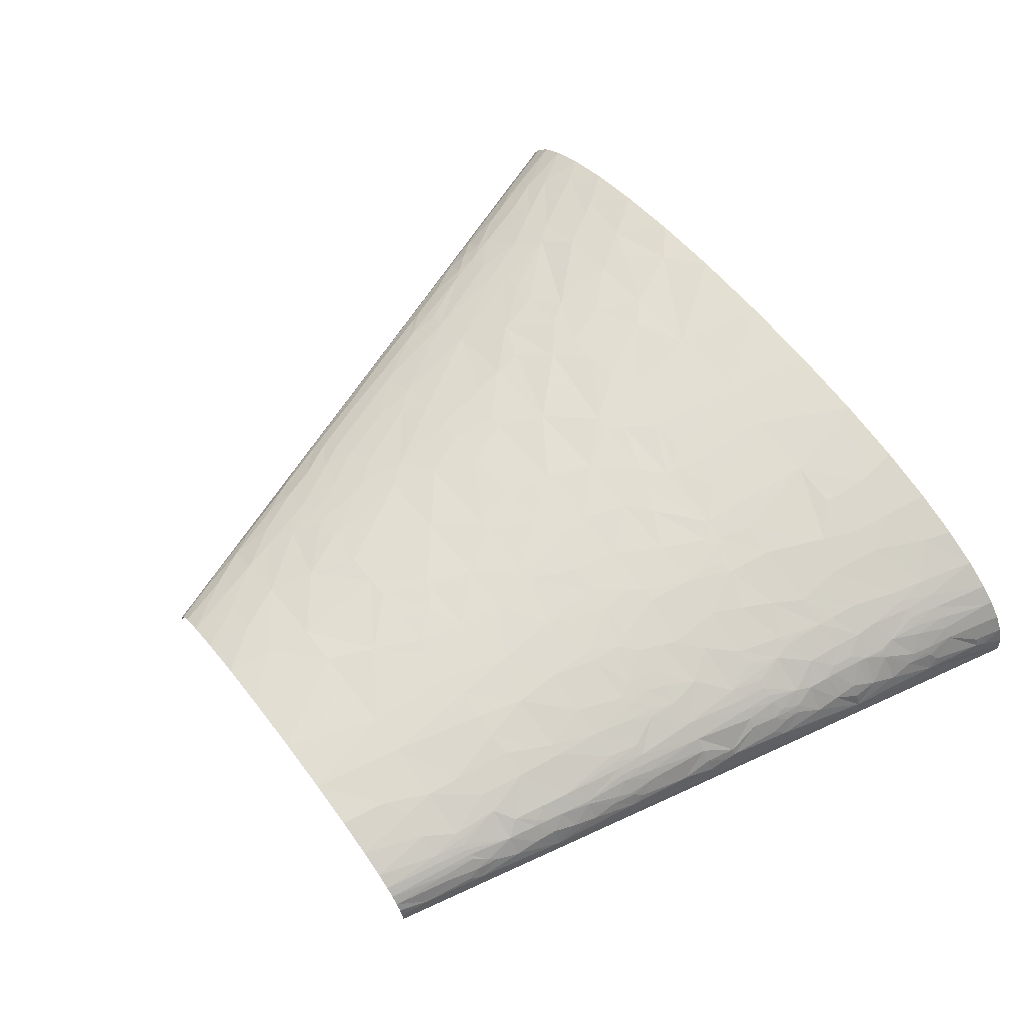
<metadata>
{"format":"obj","ext":"obj","renderer":"f3d","projection":"perspective","resolution":1024,"background":"white","views":[{"elev":61.2,"azim":-126.7,"up":"+Z"}]}
</metadata>
<code>
v -153.6 130.7 26.61
v -163.1 116.2 12.39
v -159.7 116.2 21.35
v -140.3 109.7 44.58
v -146.5 100.1 41.63
v -132.4 96.83 51.79
v -145.3 106.5 41.3
v -129.3 116.2 50.59
v -143.6 116.2 40.82
v -154.5 116.2 29.63
v -152.5 145.2 23.34
v -139.5 145.2 38.49
v -149.6 174.3 16.87
v -142.3 125.9 40.04
v -153.9 125.9 27.61
v -138.4 122.7 43.69
v -127.1 135.6 48.88
v -141.3 132.3 39.52
v -48.78 53.26 82.86
v -51.55 29.05 84.91
v -17.72 58.1 86.5
v -78.35 48.41 77.53
v -76.25 58.1 76.97
v -119.1 109.7 56.79
v -113.5 106.5 59.69
v -116.2 87.15 61.09
v -90.93 96.83 68.81
v -92.53 116.2 66.08
v -47.85 58.1 82.51
v -68 77.46 76.72
v -146.2 159.8 28.07
v -143.2 158.2 32.15
v -135.6 154.9 39.83
v -112.2 116.2 58.99
v -106.4 145.2 57.61
v -109.7 145.2 56.24
v -103 145.2 58.95
v -144.5 164.6 28.9
v -145.1 170 26.56
v -145.9 180.7 21.8
v -141.9 167.8 31.1
v -138.9 170 33.77
v -132.3 174.3 38.78
v -140.2 177.5 30.68
v -131.5 193.7 35.58
v -136.6 193.7 30.67
v -82.11 135.6 66.92
v -52.04 116.2 75.75
v -47.78 145.2 73.47
v -76.94 145.2 67.22
v -72.29 154.9 67.33
v -94.76 174.3 58.41
v -63.13 174.3 67.38
v 186.2 19.37 85.21
v 208.3 0 84.16
v 230.9 29.05 75.95
v 159.6 0 90.9
v 210 38.73 78.81
v 167 58.1 83.13
v 116.8 58.1 88.15
v -78.65 193.7 61.3
v -92 213 54.65
v -111.5 193.7 48.75
v -34.91 174.3 72.52
v -38.7 145.2 74.94
v -29.02 145.2 76.31
v -18.73 145.2 77.55
v -4.929 174.3 75.96
v -21.29 203.3 71.35
v -30.75 203.3 70.13
v -63.36 196.9 64.88
v 36.7 129.1 82.71
v -9.353 135.6 79.48
v 10.44 116.2 82.95
v 32.79 116.2 83.93
v 48.93 116.2 84.21
v 73.13 116.2 83.98
v -123.4 288.3 21.15
v -126.9 290.5 13.5
v -126.3 284 17.81
v -123.4 271.1 26.07
v 38.61 135.6 82.09
v 87.18 135.6 81.42
v 151.2 72.62 83.34
v 150.4 116.2 78.3
v 127.3 116.2 80.79
v 102.6 116.2 82.7
v 182.8 87.15 77.26
v -63.42 208.2 63.64
v -121.8 290.5 22.75
v -114.1 290.5 30.99
v -59.99 216.3 63.55
v -71.28 232.4 58.98
v -38.93 232.4 65.9
v -53.26 232.4 63.27
v 21.3 161.4 78.93
v -120.1 305 20.72
v -118.5 300.2 24.24
v -110.2 319.5 28.46
v -111.8 319.5 26.94
v 34.92 154.9 80.03
v 52.09 148.5 80.88
v 93.88 145.2 80.04
v 77.6 174.3 77.67
v -119.5 319.5 16.59
v -116.6 348.6 8.362
v 36.1 174.3 78.07
v -115.7 334.1 17.94
v 308.2 14.52 55.45
v 289.8 0 64.78
v 319.8 0 53.51
v 322.6 29.05 45.75
v 282.1 58.1 57.15
v -114.2 338.9 18.62
v -111.3 348.6 19.9
v -42.49 242.1 64.29
v -66.4 251.8 58.12
v -15.99 232.4 69
v -80.34 290.5 49.37
v -78.35 261.4 53.54
v -72.32 261.4 55.39
v -61.01 290.5 55.21
v -101.8 271.1 42.59
v -86.82 264.7 50.17
v -69.4 319.5 49.56
v -76.51 319.5 47.19
v -97.22 290.5 42.14
v -106.4 338.9 27.81
v -99.17 329.2 35.09
v -95.62 348.6 34.18
v -109.9 358.3 18.83
v 206.8 101.7 70.98
v 196.2 116.2 71.12
v 171.7 116.2 75.35
v 227.9 116.2 64.07
v 210.4 58.1 76.15
v 249.5 58.1 67.25
v -40.39 261.4 62.64
v -109.3 363.1 18.31
v -104.5 348.6 27.48
v 47.8 203.3 75.2
v 68.54 232.4 71.81
v 47.83 232.4 72.19
v 89.94 203.3 73.94
v 20.17 232.4 71.67
v -32.64 261.4 63.89
v 269.2 72.62 59.04
v 244.4 116.2 59.53
v 259.2 116.2 54.77
v 285.3 87.15 50.39
v -108 377.6 15.31
v -104.4 406.7 9.467
v -98.86 377.6 26.49
v 172.4 135.6 72.79
v 105.3 145.2 79.32
v 191.9 154.9 66.73
v 134 174.3 73.38
v 219.1 145.2 61.94
v -102.6 358.3 27.16
v -92.07 368 33.27
v -100.5 355 29.57
v 332.7 38.73 37.42
v 339.9 48.41 28.95
v 323 58.1 38.15
v 304.6 58.1 47.99
v 342.3 0 42.07
v 358.1 0 30.94
v -103.1 392.2 18.25
v -0.1087 271.1 66.56
v 1.124 232.4 70.57
v -100.5 397 20.32
v -91.81 406.7 26.66
v -94.75 406.7 24.1
v -100.7 406.7 17.19
v -101.9 413.1 12.6
v -95.76 426.1 18.2
v 34.35 261.4 69.11
v -32.68 319.5 57.89
v -24.34 348.6 56.14
v -39.76 348.6 53.63
v -4.876 348.6 58.33
v -140.8 232.4 4.666
v -93.98 464.8 0
v -188 0 0
v -64.59 329.2 49.89
v 43.61 261.4 69.18
v 82.63 261.4 68.03
v 64.95 290.5 65.75
v -2.172 309.9 62.48
v 10.23 348.6 59.41
v 28.23 319.5 63.04
v 33.21 348.6 60.13
v 36.32 319.5 63.15
v 72.01 319.5 62.31
v 62.7 329.2 61.7
v 44.76 348.6 60.12
v -65.81 426.1 37.97
v -68.61 464.8 31.69
v -80.29 426.1 31.19
v -52.19 464.8 37.97
v -77.18 406.7 35.65
v -46.42 406.7 46.02
v -48.75 426.1 43.32
v 173.7 276 53.77
v 150.2 261.4 60.4
v 179.6 232.4 58.62
v 160.1 290.5 54.69
v 201.2 232.4 53.36
v 213.3 246.9 47.41
v 226.9 232.4 45.28
v 223 261.4 41.28
v 193.3 290.5 46.4
v 180 305 47.88
v 196.1 319.5 40.51
v 172.5 348.6 43.13
v 154.9 348.6 47.67
v 210.6 295.3 39.63
v 233.4 277.6 33.22
v 224.7 300.2 32.38
v 215.4 316.3 33.29
v 253 280.8 18.83
v 249 271.1 25.59
v 259.7 261.4 20.17
v 254.6 290.5 12.09
v 242.7 309.9 16.92
v 235.4 305 24.77
v 222.2 329.2 26.51
v 180.5 368 37.31
v 140.8 377.6 46.71
v 149.8 406.7 40.34
v 196.8 348.6 34.75
v 186 387.3 31.46
v 183.3 348.6 39.77
v 135.7 435.7 39.57
v 108.8 435.7 45.03
v 158.7 435.7 32.81
v 141.7 464.8 33.4
v 113.1 464.8 40.45
v 191.9 422.8 19.48
v 180.4 406.7 29.86
v 201.2 406.7 17.65
v 174.7 426.1 28.32
v 194.8 435.7 11.97
v 187.2 430.9 20.33
v 177 445.4 22.67
v 176.9 464.8 17.17
v 163 464.8 25.33
v 183.8 442.2 19.25
v -166.9 4.841 43.24
v -176.6 0 33.82
v -168 0 43.28
v -157.2 0 51.87
v -174.5 9.683 33.88
v -162.5 38.73 40.06
v -148.7 38.73 51.03
v -156 38.73 45.73
v 278.1 14.52 66.02
v 252.3 0 75.23
v 272.2 21.79 66.59
v 264.6 33.89 66.86
v 12.79 203.3 74.26
v -13.7 213 71.21
v -32.03 290.5 60.99
v -0.6729 290.5 64.56
v 344.6 38.73 28.45
v 368.3 0 20.42
v 353.2 38.73 19.21
v 342.3 51.64 25.51
v 31.98 290.5 66.09
v 327.8 116.2 7.45
v 375.9 0 0
v 188 464.8 0
v 234.1 348.6 5.321
v 278 232.4 12.73
v -140.7 38.73 55.98
v -140 0 62.01
v -155.1 58.1 42.71
v -150 58.1 46.74
v -130.3 38.73 61.31
v -144.5 58.1 50.56
v -138.6 58.1 54.19
v -132.3 58.1 57.63
v -125.5 58.1 60.87
v -10.63 116.2 81.32
v -30.29 116.2 79.11
v 28.07 58.1 89.7
v -2.884 0 93.75
v 48.08 0 96.15
v -125.7 193.7 40.17
v -121.6 232.4 36.16
v -111 232.4 43.28
v -127.6 174.3 42.23
v 61.72 58.1 90.23
v 103.3 0 95.27
v -119.3 193.7 44.46
v -122.6 174.3 45.51
v -117.2 174.3 48.61
v -111.4 174.3 51.54
v -104.3 174.3 54.74
v -119.1 271.1 30.55
v -129.1 232.4 29.32
v -114.1 271.1 34.74
v -108.5 271.1 38.66
v -110.4 290.5 34
v -106.3 290.5 36.87
v -101.9 290.5 39.58
v -92.69 426.1 21.78
v -87.96 464.8 17.37
v -83.38 464.8 22.19
v -89.06 426.1 25.14
v -77.7 464.8 26.56
v -84.92 426.1 28.27
v -88.56 406.7 29.1
v -85.03 406.7 31.41
v -81.23 406.7 33.59
v 236.7 174.3 52.23
v 272.5 116.2 49.87
v 262.9 174.3 42.09
v 286.5 116.2 43.76
v 250.9 232.4 34.81
v 113.2 290.5 62.11
v 128.4 348.6 52.9
v 107 348.6 55.97
v -9.457 406.7 52.02
v 275.6 193.7 30.44
v 261.3 232.4 28.68
v 272.2 232.4 19.88
v 275.1 174.3 35.92
v 282.7 174.3 31.33
v 16.54 406.7 53.81
v 39.73 464.8 48.03
v 2.949 464.8 47.2
v 300.8 174.3 14.29
v 74.38 406.7 52.57
v 79.2 464.8 45.52
v 213.2 387.3 13.93
v 227.9 348.6 15.51
v -183.1 12.91 16.48
v -186.8 0 12.21
v -183 0 23.47
v -180.2 12.91 23.75
v -181 19.37 18.52
v -178.7 19.37 23.88
v -168 38.73 34.02
v -172.5 51.64 22.76
v -173.7 58.1 16.85
v -109.8 19.37 71.91
v -116 0 72.12
v -85.38 0 81.14
v -147.6 77.46 45.05
v -151.1 87.15 40.28
v -153.3 87.15 38.23
v -148.7 87.15 42.27
v -80.66 32.28 78.74
v -95.42 51.64 72.67
v -47.66 0 88.55
v -90.04 87.15 70.17
v -112.4 154.9 53.72
v -141 213 18.13
v -140.4 219.5 16.61
v -134.9 232.4 21.81
v -138.9 232.4 13.6
v -138.8 213 22.27
v -135.5 245.3 15.46
v -133.8 251.8 16.35
v -23.1 135.6 78.03
v -82.7 232.4 55.56
v -95.21 232.4 50.95
v -93.22 251.8 49.27
v -88.22 251.8 51.25
v -77.57 245.3 55.68
v -80.49 251.8 53.99
v -72.49 348.6 45.08
v 98.36 232.4 70.16
v -55.09 348.6 50.28
v 369.4 12.91 8.531
v 373.5 0 11.59
v 375.3 0 5.806
v -79.99 377.6 38.33
v 366.3 19.37 9.862
v 336.3 58.1 28.55
v 345.7 58.1 18.61
v -96.5 445.4 9.287
v -91.33 464.8 12.07
v 189.6 174.3 64.56
v 359.7 32.28 12.88
v 333.9 64.55 28.29
v 329 77.46 27.76
v -95.5 451.9 8.273
v -93.38 464.8 6.284
v 149.8 203.3 67.81
v 137.9 232.4 65.94
v 362.4 29.05 9.663
v -67.78 377.6 43.21
v 159 203.3 66.37
v 163 232.4 61.93
v 309.1 96.83 36.17
v 186.4 193.7 62.56
v 92.37 261.4 67.38
v 311.4 103.3 32.85
v 302.2 116.2 35.19
v 314.4 116.2 26.21
v 350.9 58.1 8.895
v -49.24 387.3 47.47
v 335.6 83.92 17.86
v 325.5 103.3 20.47
v 302.2 129.1 31.41
v 330.5 96.83 17.48
v 295.7 135.6 33.88
v 300.5 154.9 24.01
v 322.9 116.2 16.93
v 65.92 348.6 59.48
v 90.54 348.6 57.74
v 77.98 319.5 61.96
v 315.7 129.1 19.4
v 315.6 135.6 16.02
v -33.34 435.7 45.67
v -28.05 464.8 43.58
v 287.8 180.7 25.52
v 293.5 174.3 22.94
v 289.7 184 22.6
v 60.64 377.6 56.6
v 102.6 406.7 49.57
v 220 335.7 26.1
v 215.6 348.6 25.29
v 201.4 377.6 26.06
v 239.4 329.2 10.98
v 215.4 368 19.51
v 183.5 464.8 11.01
v 201.3 426.1 8.331
v 196.1 435.7 10.21
v 202.2 426.1 6.515
v 192.9 445.4 9.019
v 186.3 464.8 6.747
v 197.4 439 5.423
v 187.5 464.8 3.381
v -185.3 9.683 9.652
v -168.6 55.95 28.05
v -165.1 54.87 33.28
v -166.4 58.1 30.58
v -164.9 72.62 28.32
v -162.2 67.78 33.29
v -164.9 87.15 23.05
v -160.3 101.7 25.83
v -158.4 106.5 27.14
v -133 82.31 53.69
f 1 2 3
f 4 5 6
f 4 7 5
f 4 6 8
f 9 10 7
f 9 7 4
f 11 1 12
f 11 2 1
f 11 13 2
f 14 10 9
f 14 15 10
f 16 9 4
f 16 4 8
f 16 14 9
f 16 8 17
f 18 1 15
f 18 12 1
f 18 17 12
f 18 15 14
f 18 14 16
f 18 16 17
f 19 20 21
f 19 22 20
f 19 23 22
f 24 8 6
f 25 6 26
f 25 27 28
f 25 26 27
f 25 24 6
f 29 23 19
f 29 19 21
f 29 21 30
f 29 30 23
f 31 13 11
f 32 11 12
f 32 31 11
f 32 12 33
f 34 35 36
f 34 37 35
f 34 8 24
f 34 25 28
f 34 24 25
f 34 17 8
f 34 36 17
f 38 31 32
f 39 31 38
f 39 13 31
f 39 40 13
f 41 38 32
f 41 39 38
f 42 32 33
f 42 41 32
f 42 33 43
f 44 43 45
f 44 45 46
f 44 41 42
f 44 40 39
f 44 39 41
f 44 42 43
f 44 46 40
f 47 28 48
f 47 34 28
f 47 37 34
f 47 48 49
f 50 37 47
f 50 47 49
f 51 37 50
f 51 52 37
f 51 53 52
f 51 49 53
f 51 50 49
f 54 55 56
f 54 57 55
f 54 58 59
f 54 56 58
f 54 60 57
f 54 59 60
f 61 52 53
f 61 62 63
f 61 63 52
f 64 65 66
f 64 66 67
f 64 67 68
f 64 53 49
f 64 49 65
f 64 69 70
f 64 68 69
f 71 61 53
f 71 53 64
f 71 64 70
f 72 73 74
f 72 74 75
f 72 76 77
f 72 75 76
f 78 79 80
f 78 80 81
f 82 73 72
f 82 77 83
f 82 72 77
f 84 85 86
f 84 87 60
f 84 88 85
f 84 59 88
f 84 86 87
f 84 60 59
f 89 62 61
f 89 61 71
f 89 71 70
f 90 81 91
f 90 78 81
f 92 93 62
f 92 70 94
f 92 62 89
f 92 89 70
f 92 94 95
f 92 95 93
f 96 68 67
f 96 67 73
f 97 79 78
f 97 78 90
f 98 90 91
f 98 97 90
f 98 99 100
f 98 91 99
f 98 100 97
f 101 96 73
f 101 73 82
f 102 103 104
f 102 101 82
f 102 83 103
f 102 82 83
f 105 79 97
f 105 106 79
f 105 97 100
f 107 102 104
f 107 101 102
f 107 68 96
f 107 96 101
f 108 106 105
f 108 105 100
f 109 110 111
f 109 111 112
f 109 112 113
f 114 106 108
f 114 115 106
f 116 95 94
f 116 117 95
f 116 94 118
f 119 120 121
f 119 121 122
f 119 123 124
f 119 125 126
f 119 122 125
f 119 124 120
f 119 127 123
f 119 126 127
f 128 100 99
f 128 108 100
f 128 129 130
f 128 114 108
f 128 115 114
f 128 99 129
f 131 106 115
f 132 133 134
f 132 134 88
f 132 135 133
f 132 136 137
f 132 88 136
f 138 122 121
f 138 121 117
f 138 117 116
f 139 106 131
f 140 128 130
f 140 115 128
f 141 107 104
f 141 142 143
f 141 104 144
f 141 144 142
f 141 143 145
f 146 138 116
f 146 116 118
f 147 137 113
f 147 148 135
f 147 149 148
f 147 113 150
f 147 132 137
f 147 135 132
f 147 150 149
f 151 152 106
f 151 139 153
f 151 106 139
f 154 155 85
f 154 134 133
f 154 156 157
f 154 133 158
f 154 158 156
f 154 157 155
f 154 85 134
f 159 115 140
f 159 131 115
f 159 160 153
f 159 153 139
f 159 139 131
f 161 140 130
f 161 130 160
f 161 159 140
f 161 160 159
f 162 163 164
f 162 165 112
f 162 166 167
f 162 112 166
f 162 164 165
f 168 151 153
f 168 152 151
f 169 146 118
f 169 118 170
f 171 153 172
f 171 172 173
f 171 168 153
f 174 171 173
f 174 175 152
f 174 176 175
f 174 173 176
f 174 152 168
f 174 168 171
f 177 170 145
f 177 145 143
f 177 169 170
f 178 179 180
f 178 181 179
f 182 183 184
f 178 180 185
f 178 125 122
f 178 185 125
f 186 187 188
f 186 143 142
f 186 142 187
f 186 177 143
f 189 190 181
f 189 181 178
f 191 192 190
f 191 190 189
f 193 188 194
f 193 194 195
f 193 195 196
f 193 196 192
f 193 192 191
f 197 198 199
f 197 200 198
f 197 201 202
f 197 202 203
f 197 199 201
f 197 203 200
f 204 205 206
f 204 207 205
f 204 206 208
f 209 204 208
f 209 208 210
f 209 211 212
f 209 210 211
f 209 212 204
f 213 212 214
f 213 215 216
f 213 207 204
f 213 216 207
f 213 204 212
f 213 214 215
f 217 214 212
f 217 218 219
f 217 219 220
f 217 220 214
f 217 212 211
f 217 211 218
f 221 222 223
f 221 223 224
f 221 224 225
f 226 218 222
f 226 222 221
f 226 219 218
f 226 227 220
f 226 220 219
f 226 225 227
f 226 221 225
f 228 229 215
f 228 230 229
f 228 231 232
f 228 232 230
f 228 215 233
f 228 233 231
f 234 235 230
f 234 230 236
f 234 237 238
f 234 236 237
f 234 238 235
f 239 240 241
f 239 242 240
f 239 241 243
f 244 242 239
f 244 239 243
f 245 246 247
f 245 242 244
f 245 247 242
f 248 243 246
f 248 246 245
f 248 244 243
f 248 245 244
f 249 250 251
f 249 251 252
f 249 253 250
f 249 254 253
f 249 252 255
f 249 256 254
f 249 255 256
f 257 258 110
f 257 110 109
f 259 56 258
f 259 258 257
f 259 257 109
f 260 113 137
f 260 56 259
f 260 137 56
f 260 259 109
f 260 109 113
f 261 107 141
f 261 141 145
f 261 145 170
f 261 69 68
f 261 170 262
f 261 262 69
f 261 68 107
f 263 169 264
f 263 178 122
f 263 138 146
f 263 122 138
f 263 189 178
f 263 264 189
f 263 146 169
f 265 167 266
f 265 266 267
f 265 163 162
f 265 267 268
f 265 268 163
f 265 162 167
f 269 264 169
f 269 177 186
f 269 188 193
f 269 191 189
f 269 189 264
f 269 193 191
f 269 186 188
f 269 169 177
f 270 271 272
f 273 270 272
f 273 274 270
f 275 252 276
f 275 255 252
f 277 254 256
f 278 256 255
f 278 277 256
f 279 275 276
f 280 255 275
f 280 278 255
f 281 280 275
f 282 281 275
f 282 275 279
f 283 282 279
f 21 284 285
f 21 74 284
f 286 21 287
f 286 74 21
f 286 287 288
f 286 75 74
f 286 76 75
f 289 290 45
f 289 45 43
f 289 291 290
f 289 43 292
f 293 286 288
f 293 288 294
f 293 76 286
f 293 77 76
f 295 292 296
f 295 289 292
f 295 296 297
f 295 291 289
f 63 295 297
f 63 298 299
f 63 299 52
f 63 291 295
f 63 297 298
f 60 294 57
f 60 77 293
f 60 293 294
f 60 87 77
f 300 81 301
f 300 301 290
f 302 300 290
f 303 290 291
f 303 302 290
f 91 81 300
f 91 300 302
f 304 91 302
f 305 302 303
f 305 304 302
f 306 303 123
f 306 305 303
f 127 306 123
f 307 308 176
f 307 309 308
f 307 176 173
f 310 173 172
f 310 309 307
f 310 311 309
f 310 307 173
f 312 313 314
f 312 310 172
f 312 311 310
f 312 172 313
f 199 314 315
f 199 198 311
f 199 315 201
f 199 312 314
f 199 311 312
f 316 149 317
f 316 210 208
f 318 316 317
f 318 317 319
f 318 320 210
f 318 210 316
f 321 322 323
f 324 179 181
f 324 181 190
f 325 326 320
f 325 320 318
f 325 327 326
f 325 318 328
f 325 328 329
f 207 322 321
f 207 216 322
f 330 324 190
f 330 190 192
f 330 331 332
f 330 332 324
f 333 270 274
f 334 335 331
f 334 331 330
f 224 274 273
f 336 337 273
f 338 339 340
f 341 338 340
f 342 338 341
f 343 344 342
f 343 342 341
f 345 342 344
f 346 342 345
f 347 276 348
f 347 348 349
f 347 279 276
f 2 184 346
f 2 182 184
f 350 280 281
f 350 277 278
f 350 278 280
f 351 352 350
f 353 351 350
f 354 347 349
f 355 279 347
f 355 347 354
f 355 283 279
f 20 287 21
f 20 349 356
f 20 356 287
f 20 354 349
f 22 355 354
f 22 354 20
f 23 355 22
f 357 283 355
f 357 26 283
f 357 355 23
f 13 182 2
f 30 285 48
f 30 21 285
f 30 357 23
f 27 48 28
f 27 30 48
f 27 26 357
f 27 357 30
f 33 12 17
f 33 296 292
f 33 292 43
f 358 36 35
f 358 33 17
f 358 297 296
f 358 299 298
f 358 52 299
f 358 298 297
f 358 17 36
f 358 296 33
f 37 52 358
f 37 358 35
f 359 182 13
f 359 13 40
f 359 40 46
f 360 361 362
f 360 182 359
f 360 362 182
f 363 359 46
f 363 360 359
f 363 45 290
f 363 46 45
f 363 290 301
f 363 301 361
f 363 361 360
f 364 362 361
f 364 182 362
f 365 364 361
f 365 301 81
f 365 182 364
f 365 361 301
f 366 48 285
f 366 285 284
f 366 65 49
f 366 49 48
f 66 65 366
f 73 366 284
f 73 284 74
f 67 366 73
f 67 66 366
f 62 291 63
f 62 93 367
f 62 368 291
f 62 367 368
f 80 365 81
f 79 182 365
f 79 365 80
f 56 55 258
f 369 123 303
f 369 303 291
f 369 291 368
f 370 369 368
f 136 59 58
f 136 58 56
f 136 56 137
f 371 367 93
f 371 370 368
f 371 368 367
f 372 370 371
f 83 77 87
f 124 123 369
f 124 369 370
f 88 134 85
f 88 59 136
f 120 124 370
f 120 370 372
f 117 371 93
f 117 372 371
f 117 93 95
f 106 182 79
f 106 183 182
f 121 372 117
f 121 120 372
f 262 70 69
f 262 170 118
f 262 94 70
f 262 118 94
f 99 91 304
f 99 304 305
f 155 86 85
f 155 103 83
f 155 83 87
f 155 87 86
f 104 103 155
f 104 155 157
f 129 99 305
f 129 305 306
f 129 306 127
f 112 111 166
f 130 129 373
f 126 373 129
f 126 129 127
f 165 113 112
f 152 183 106
f 144 104 157
f 144 374 142
f 153 314 313
f 153 313 172
f 160 130 373
f 185 373 126
f 185 126 125
f 185 180 375
f 185 375 373
f 150 317 149
f 150 319 317
f 150 113 165
f 158 135 148
f 158 148 149
f 158 149 316
f 158 133 135
f 376 266 377
f 376 377 378
f 376 378 271
f 379 160 373
f 379 315 314
f 379 314 153
f 379 201 315
f 379 153 160
f 380 266 376
f 381 164 163
f 268 267 382
f 268 381 163
f 383 176 308
f 383 308 384
f 383 183 152
f 383 152 175
f 383 175 176
f 385 157 156
f 385 158 316
f 385 156 158
f 386 267 266
f 386 266 380
f 387 388 164
f 387 382 388
f 387 164 381
f 387 268 382
f 387 381 268
f 389 183 383
f 389 390 183
f 389 384 390
f 389 383 384
f 391 144 157
f 391 374 144
f 391 392 374
f 393 376 271
f 393 380 376
f 393 386 380
f 394 201 379
f 394 379 373
f 394 373 375
f 395 396 392
f 395 206 396
f 395 391 157
f 395 157 385
f 395 392 391
f 397 164 388
f 397 319 150
f 397 150 165
f 397 165 164
f 187 142 374
f 398 206 395
f 398 395 385
f 398 316 208
f 398 208 206
f 398 385 316
f 399 187 374
f 399 374 392
f 400 397 388
f 401 319 397
f 401 400 402
f 401 397 400
f 403 386 393
f 403 382 267
f 403 271 270
f 403 267 386
f 403 393 271
f 404 180 179
f 404 394 375
f 404 375 180
f 404 179 324
f 188 399 321
f 188 187 399
f 405 403 270
f 405 388 382
f 405 382 403
f 406 400 388
f 406 402 400
f 406 388 405
f 407 401 402
f 408 405 270
f 408 406 405
f 409 319 401
f 409 401 407
f 409 407 410
f 409 328 318
f 409 329 328
f 409 318 319
f 409 410 329
f 202 201 394
f 202 394 404
f 202 404 324
f 205 321 399
f 205 399 392
f 205 392 396
f 205 396 206
f 205 207 321
f 411 402 406
f 411 408 270
f 411 406 408
f 195 412 196
f 195 413 412
f 414 188 321
f 414 194 188
f 414 195 194
f 414 321 323
f 414 323 413
f 414 413 195
f 415 402 411
f 415 410 407
f 415 407 402
f 416 415 411
f 416 410 415
f 416 411 270
f 416 270 333
f 416 333 410
f 417 202 324
f 417 418 200
f 417 332 418
f 417 203 202
f 417 200 203
f 417 324 332
f 419 325 329
f 420 329 410
f 420 419 329
f 420 410 333
f 421 327 325
f 421 274 327
f 421 333 274
f 421 325 419
f 421 419 420
f 421 420 333
f 422 196 412
f 422 330 192
f 422 412 413
f 422 423 334
f 422 413 323
f 422 192 196
f 422 323 423
f 422 334 330
f 211 210 320
f 218 211 320
f 214 233 215
f 214 231 233
f 222 320 326
f 222 218 320
f 223 326 327
f 223 327 274
f 223 274 224
f 223 222 326
f 229 323 322
f 229 216 215
f 229 322 216
f 229 230 423
f 229 423 323
f 220 231 214
f 235 238 335
f 235 335 334
f 235 334 423
f 235 423 230
f 227 225 337
f 424 231 220
f 424 220 227
f 424 227 337
f 424 425 231
f 424 337 425
f 426 232 231
f 426 231 425
f 427 273 337
f 427 224 273
f 427 337 225
f 427 225 224
f 240 426 241
f 240 230 232
f 240 232 426
f 428 337 336
f 428 336 241
f 428 241 426
f 428 426 425
f 428 425 337
f 236 230 240
f 236 247 237
f 242 247 236
f 242 236 240
f 243 429 246
f 430 241 336
f 430 243 241
f 431 243 430
f 432 336 273
f 432 430 336
f 432 273 272
f 433 434 429
f 433 243 431
f 433 429 243
f 435 431 430
f 435 430 432
f 435 436 434
f 435 272 436
f 435 434 433
f 435 432 272
f 435 433 431
f 437 184 339
f 437 339 338
f 437 338 342
f 437 346 184
f 437 342 346
f 253 340 250
f 253 341 340
f 253 343 341
f 253 344 343
f 253 254 344
f 438 346 345
f 438 345 344
f 439 254 277
f 439 438 344
f 439 344 254
f 440 438 439
f 441 346 438
f 441 438 440
f 442 277 350
f 442 350 352
f 442 439 277
f 442 440 439
f 442 352 441
f 442 441 440
f 443 2 346
f 443 346 441
f 443 441 352
f 444 2 443
f 444 443 352
f 3 445 10
f 3 2 444
f 3 444 445
f 446 281 282
f 446 26 6
f 446 350 281
f 446 353 350
f 446 6 353
f 446 283 26
f 446 282 283
f 5 352 351
f 5 351 353
f 5 353 6
f 5 444 352
f 5 445 444
f 7 445 5
f 7 10 445
f 15 3 10
f 1 3 15

</code>
